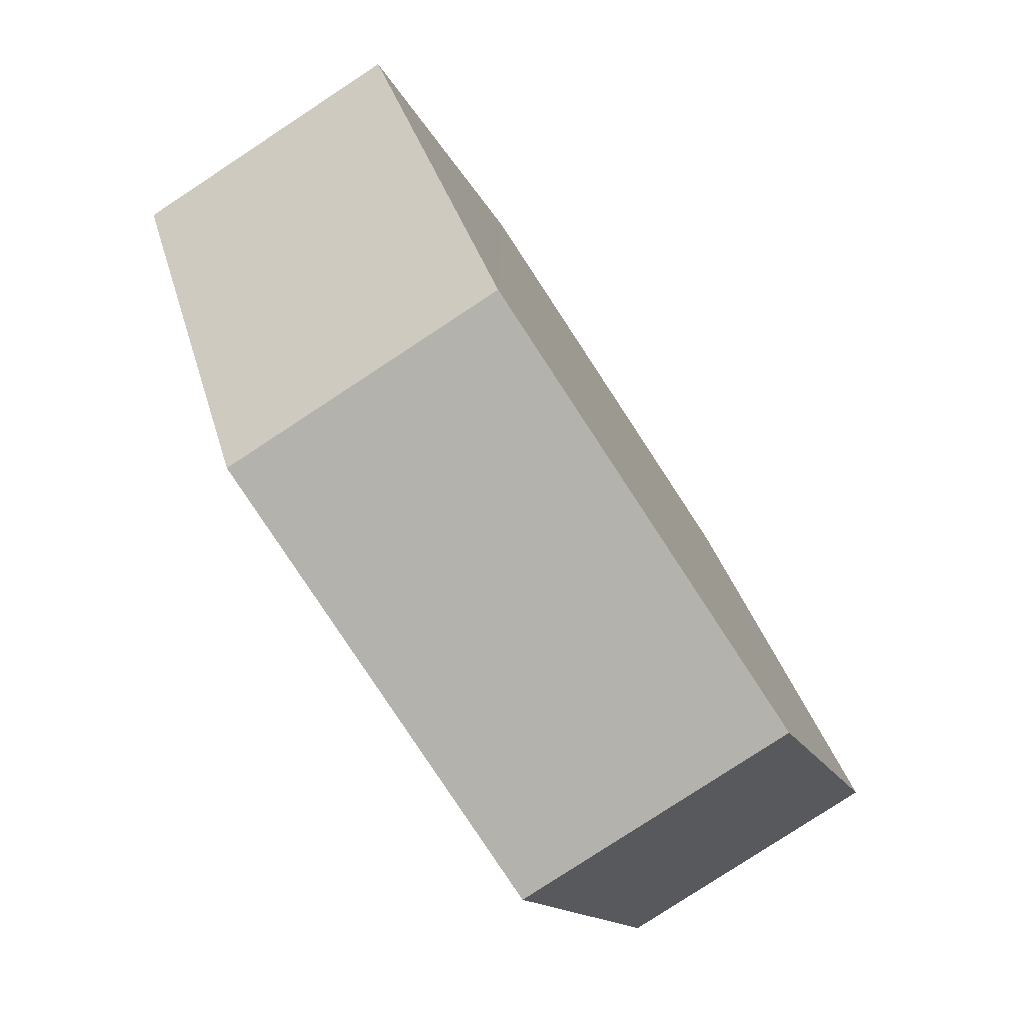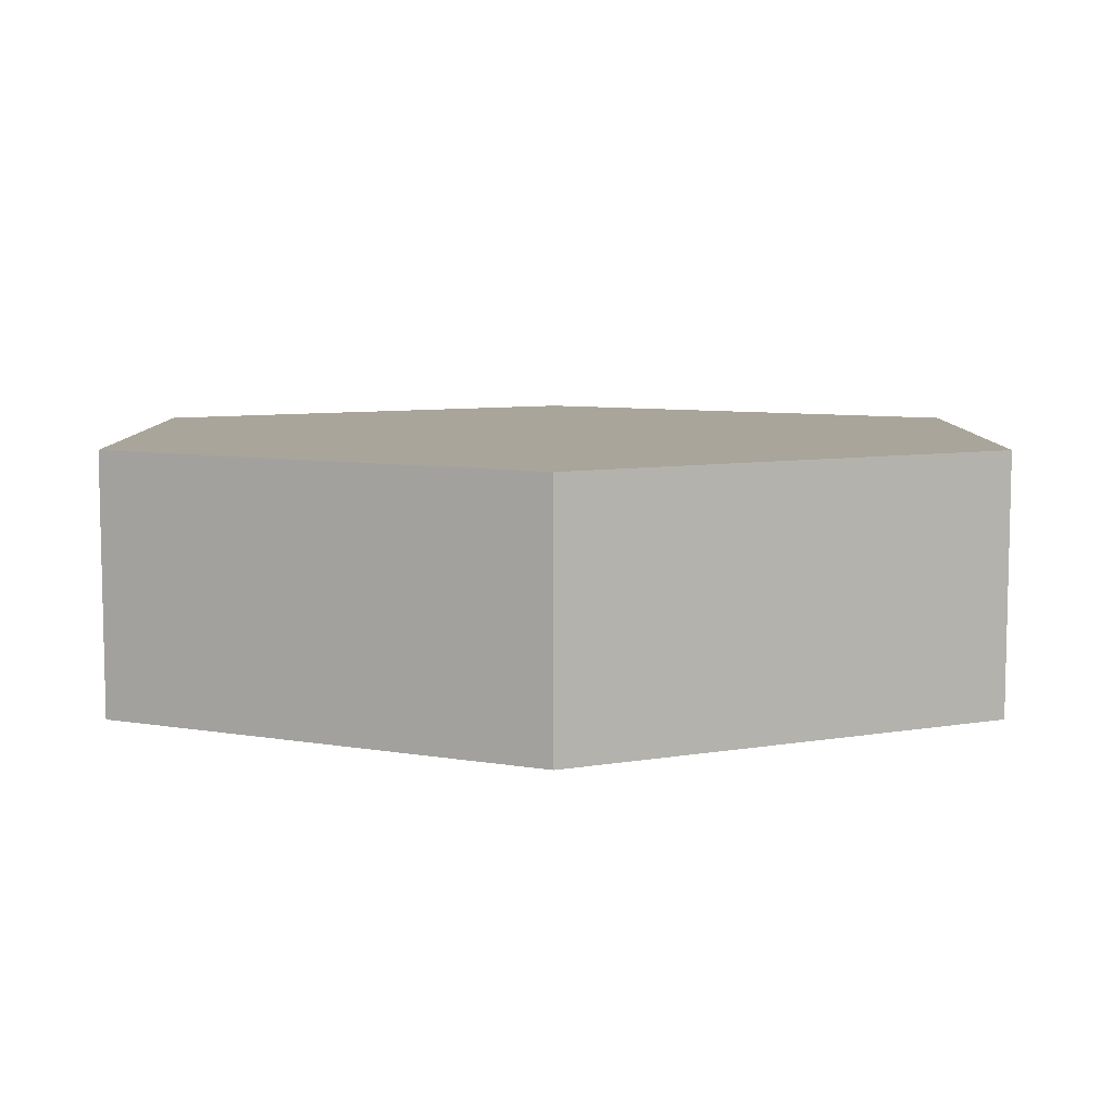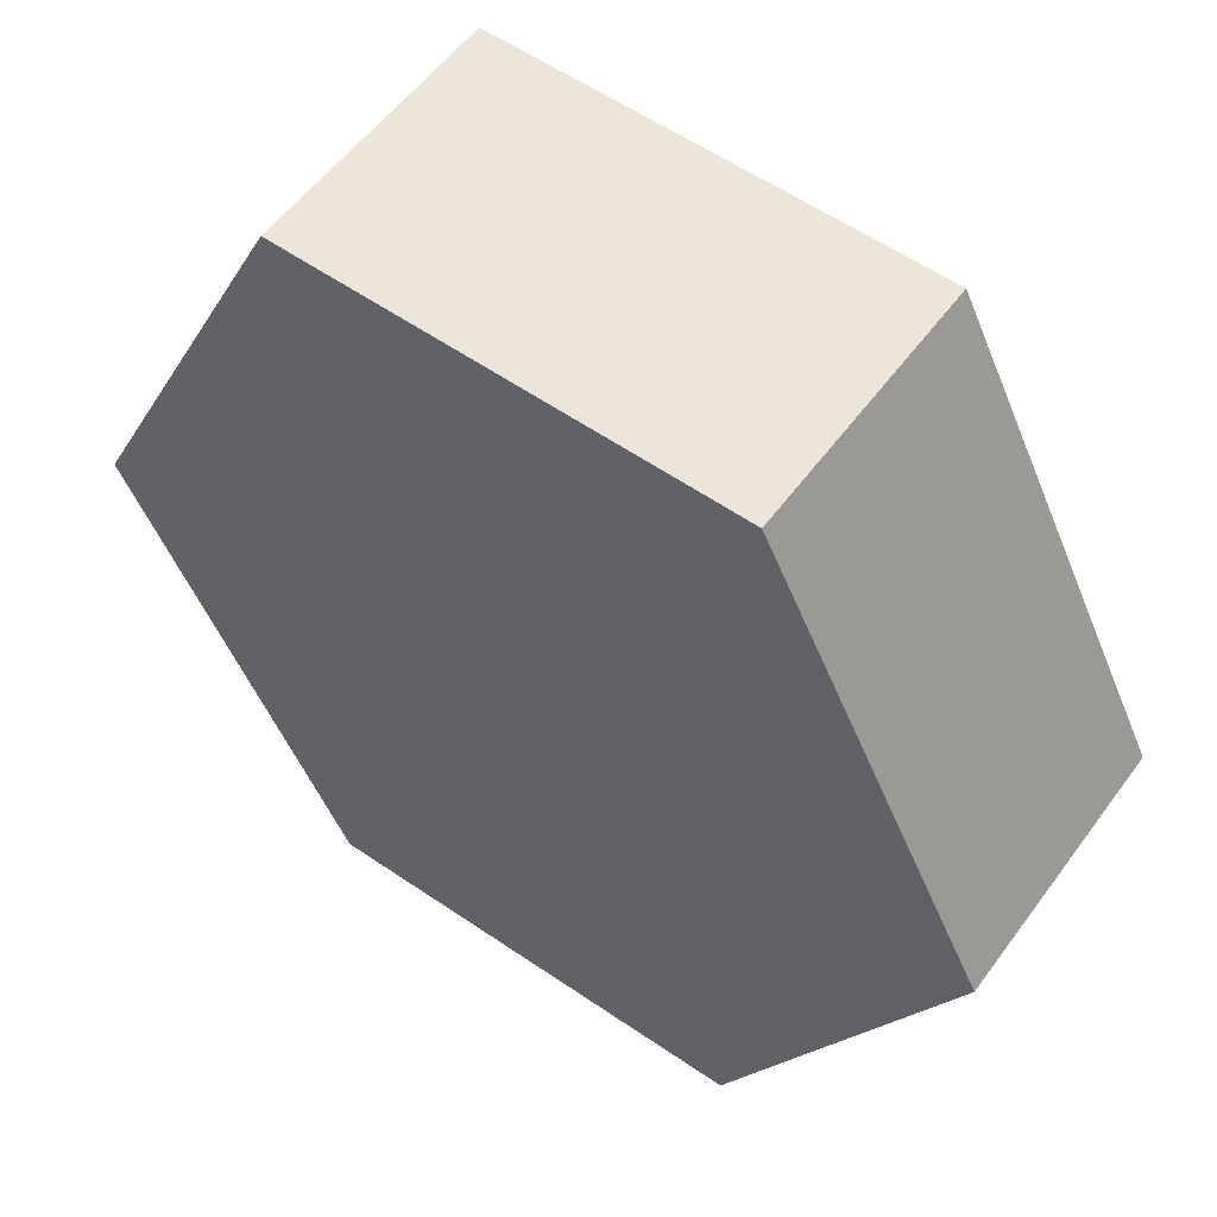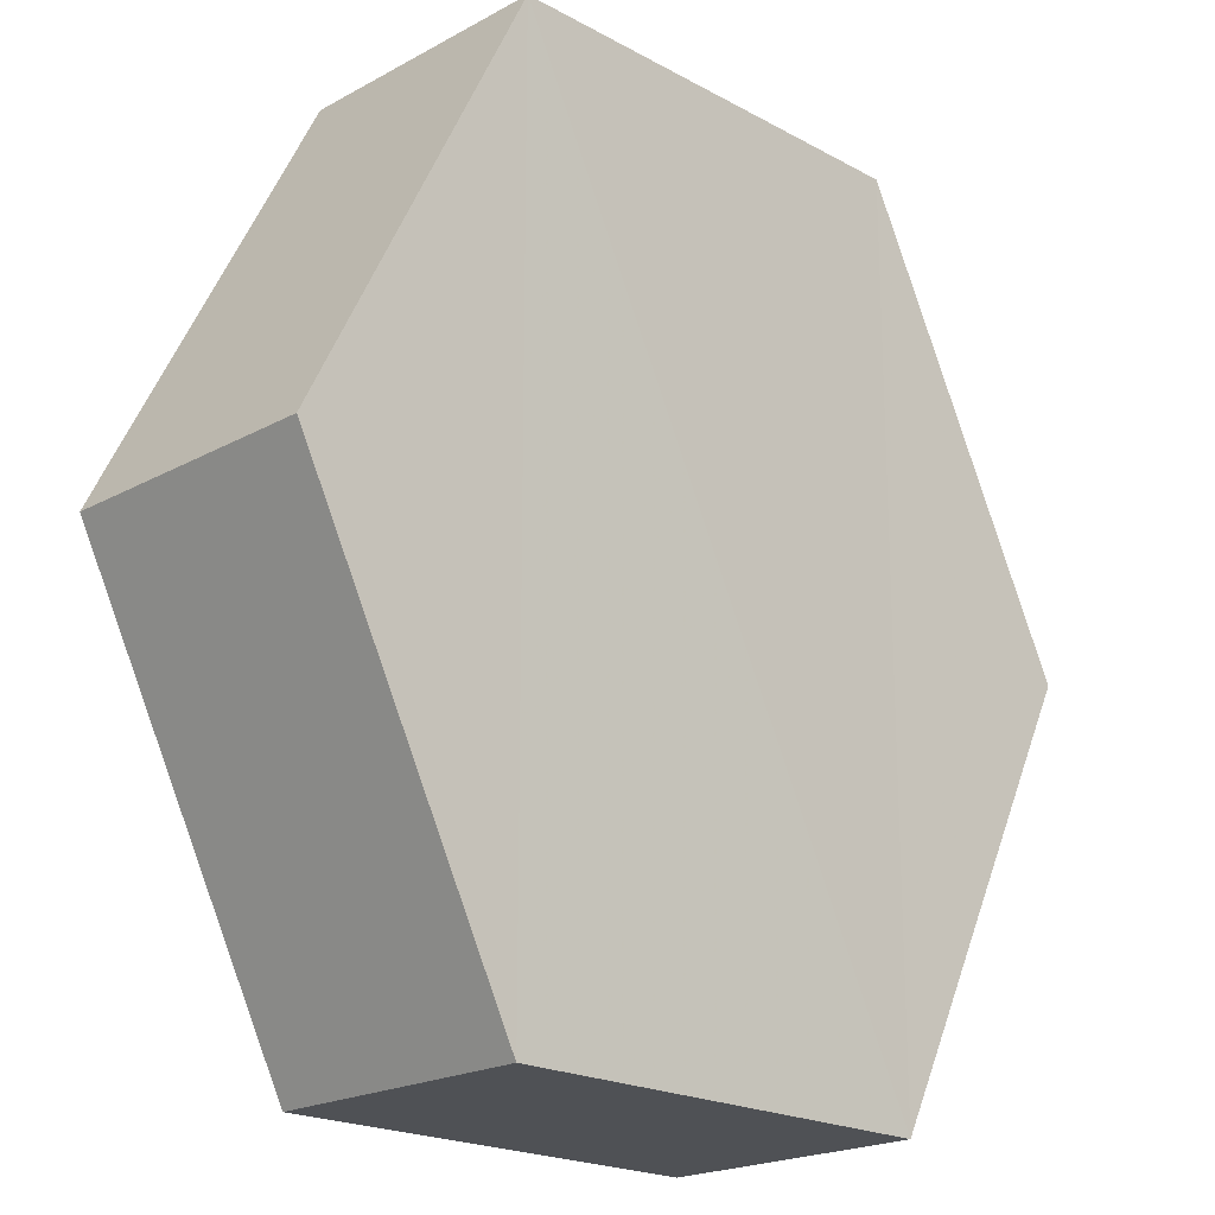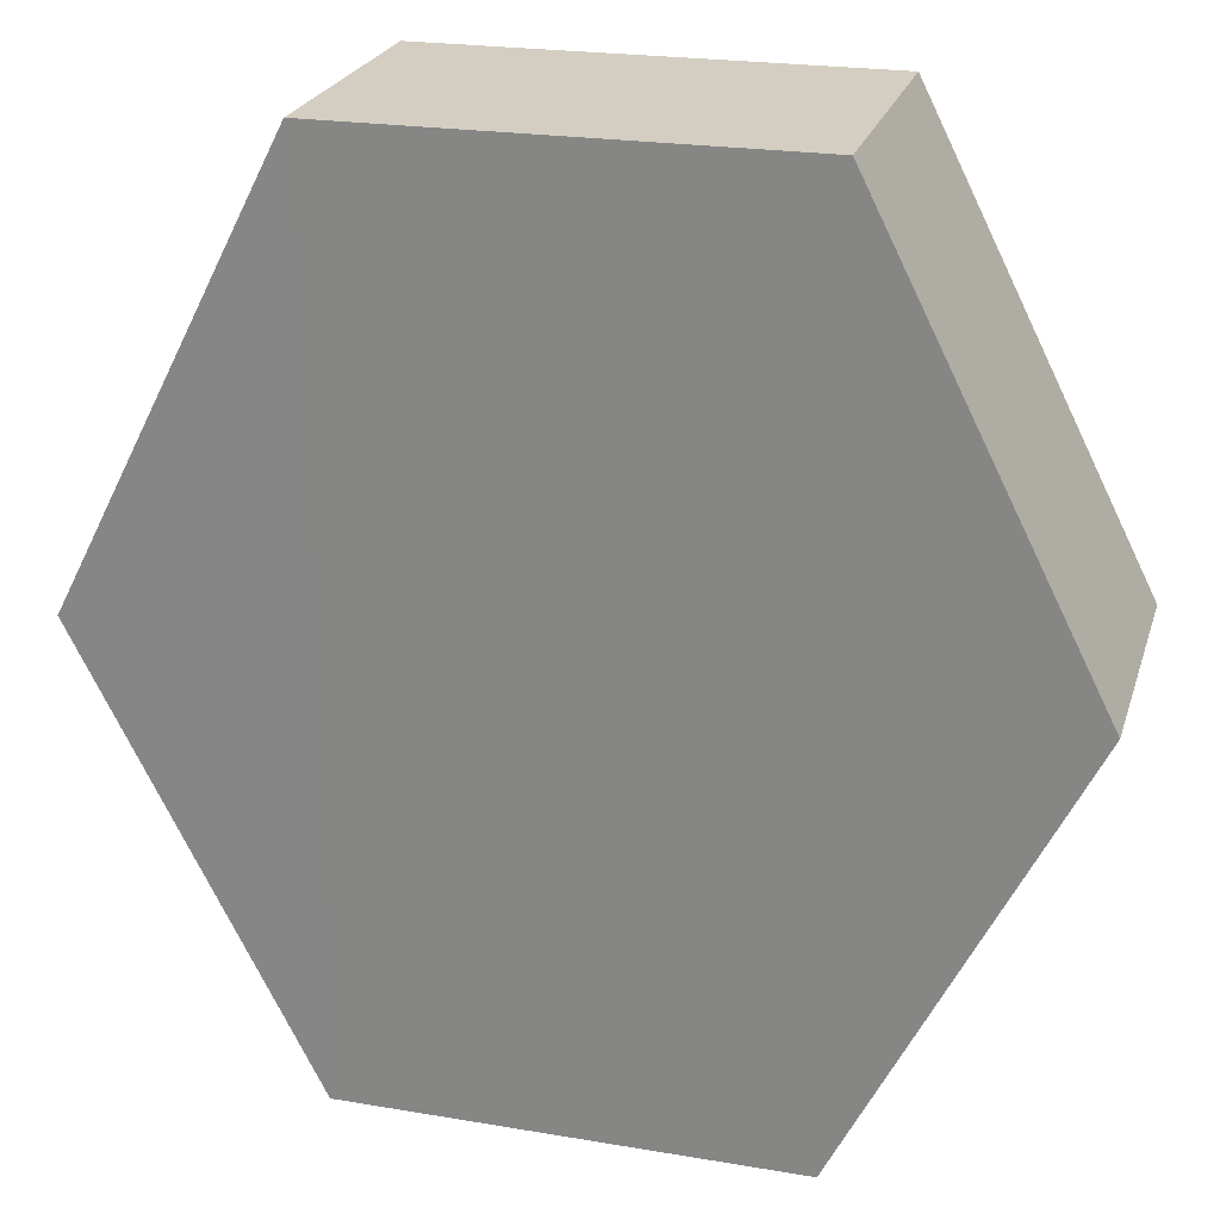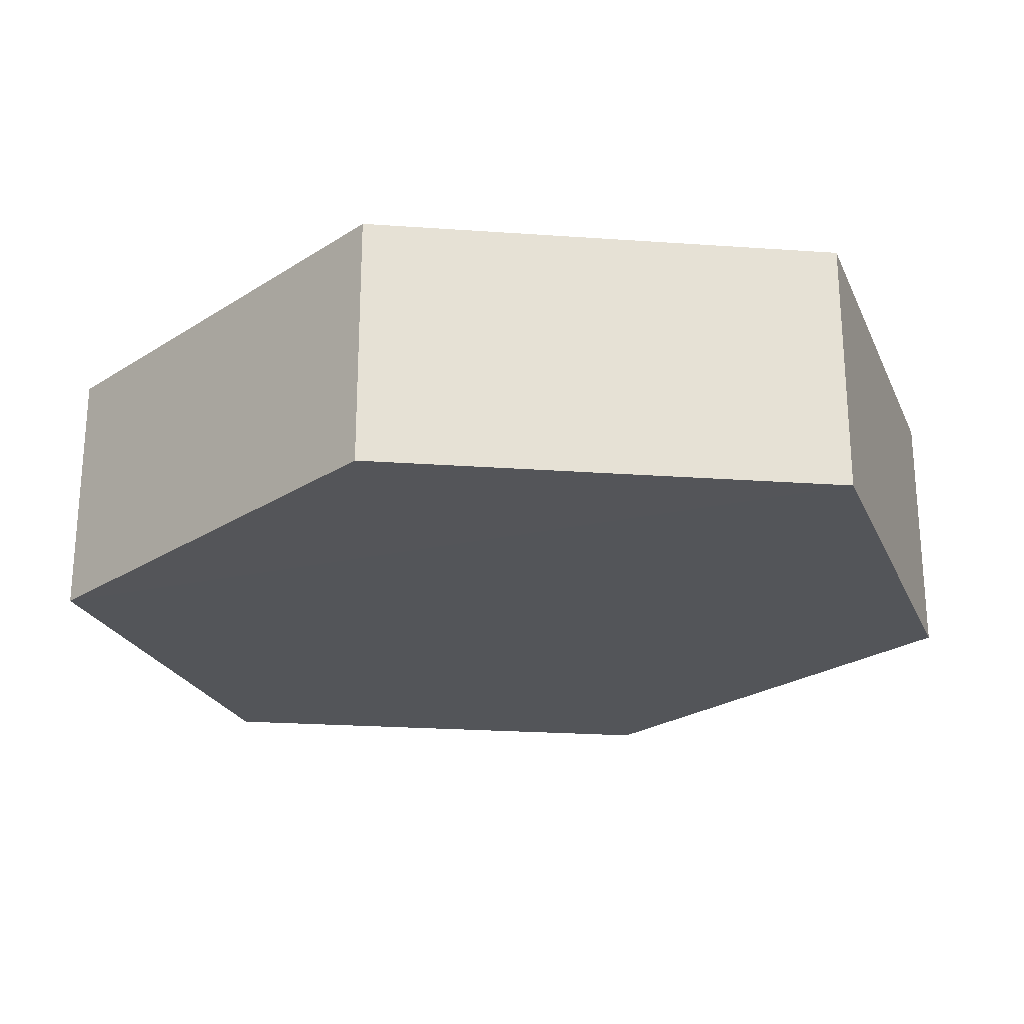
<metadata>
{"format":"obj","ext":"obj","renderer":"f3d","projection":"perspective","resolution":1024,"background":"white","views":[{"elev":-79.9,"azim":123.2,"up":"+Y"},{"elev":7.5,"azim":-90.0,"up":"+Z"},{"elev":55.6,"azim":-144.3,"up":"+Y"},{"elev":-19.8,"azim":-44.9,"up":"+Y"},{"elev":24.6,"azim":-164.9,"up":"+Y"},{"elev":-24.4,"azim":109.8,"up":"+Z"}]}
</metadata>
<code>
o 6355
v 2187 1882 17.16
v 2187 1882 17.15
v 2187 1882 17.15
v 2187 1882 17.15
v 2187 1882 17.15
v 2187 1882 17.15
v 2187 1882 17.16
v 2187 1882 17.16
v 2187 1882 17.16
v 2187 1882 17.16
v 2187 1882 17.16
v 2187 1882 17.15
v 2187 1882 17.15
v 2187 1882 17.16
v 2187 1882 17.15
v 2187 1882 17.16
v 2187 1882 17.15
v 2187 1882 17.15
v 2187 1882 17.15
v 2187 1882 17.15
v 2187 1882 17.16
v 2187 1882 17.15
v 2187 1882 17.15
v 2187 1882 17.16
v 2187 1882 17.15
v 2187 1882 17.16
v 2187 1882 17.16
v 2187 1882 17.16
v 2187 1882 17.15
v 2187 1882 17.16
v 2187 1882 17.16
v 2187 1882 17.16
f 1 2 3
f 4 3 2
f 5 2 6
f 7 4 8
f 8 9 10
f 11 12 7
f 13 9 14
f 15 13 5
f 15 16 17
f 17 1 18
f 18 19 20
f 21 19 22
f 23 21 5
f 11 21 24
f 25 26 23
f 27 13 24
f 28 29 27
f 24 30 31
f 4 30 32
f 1 32 30

</code>
